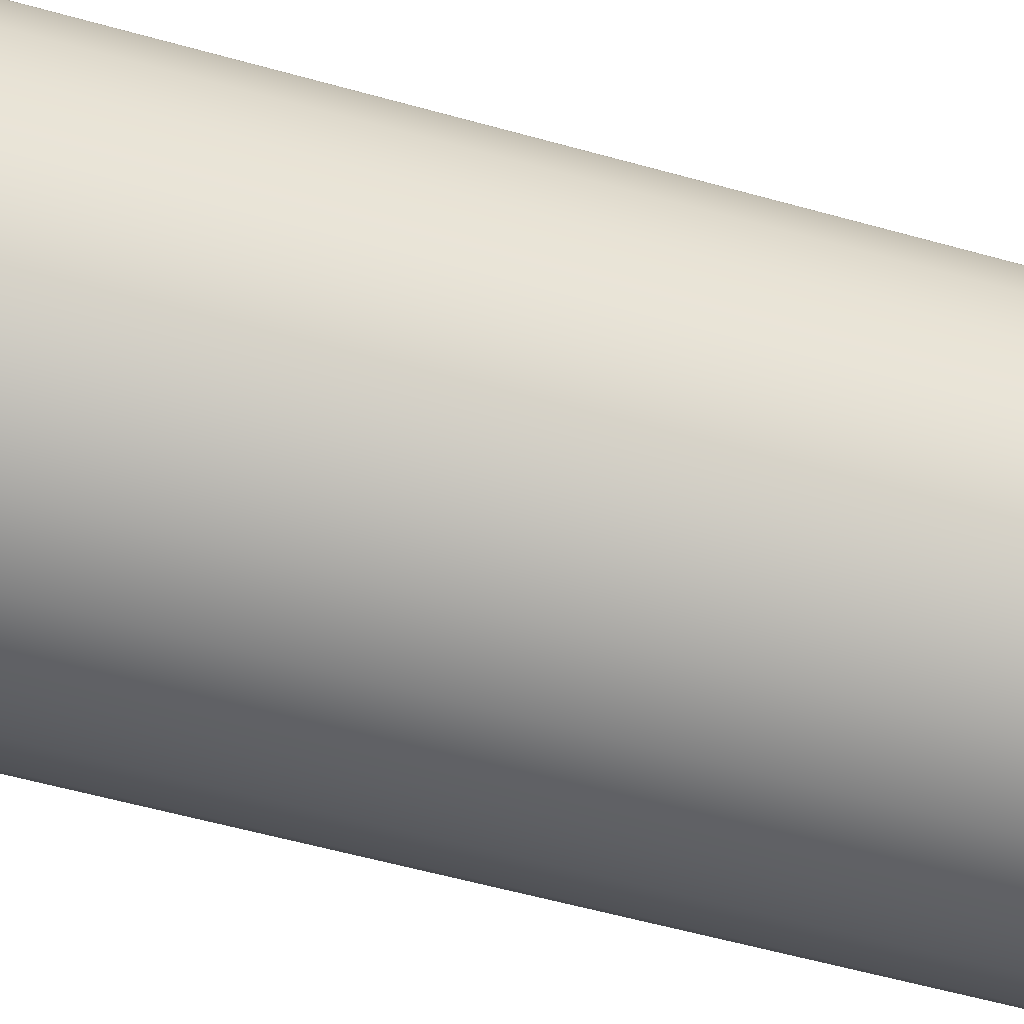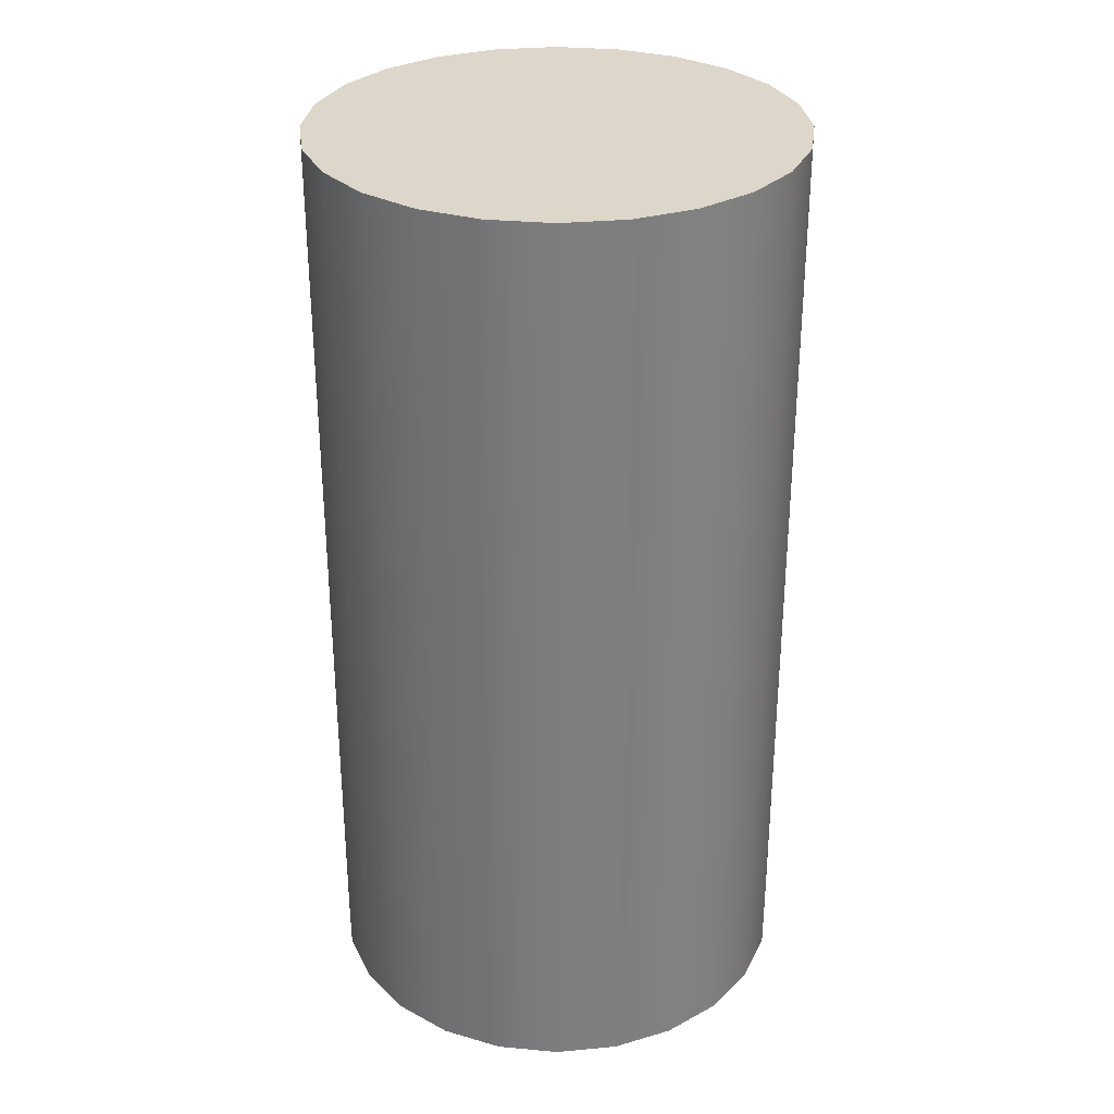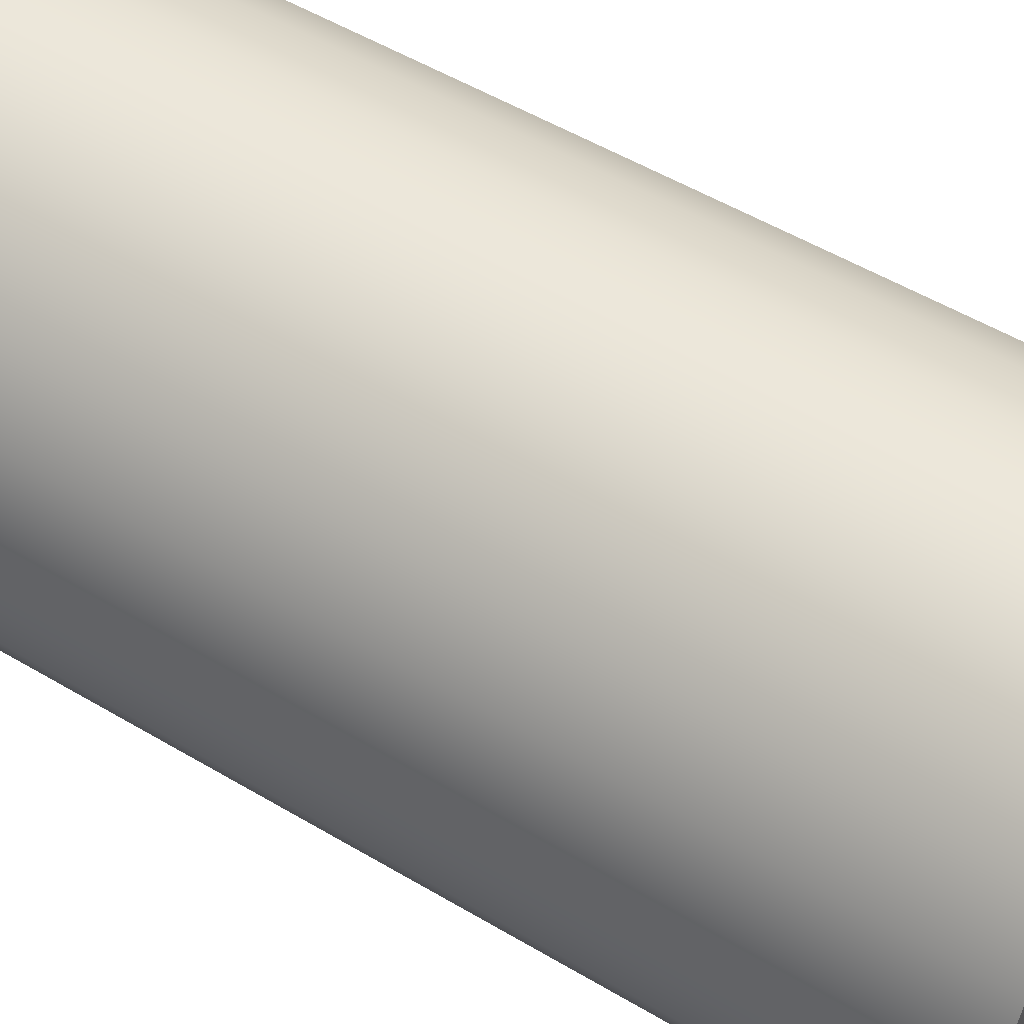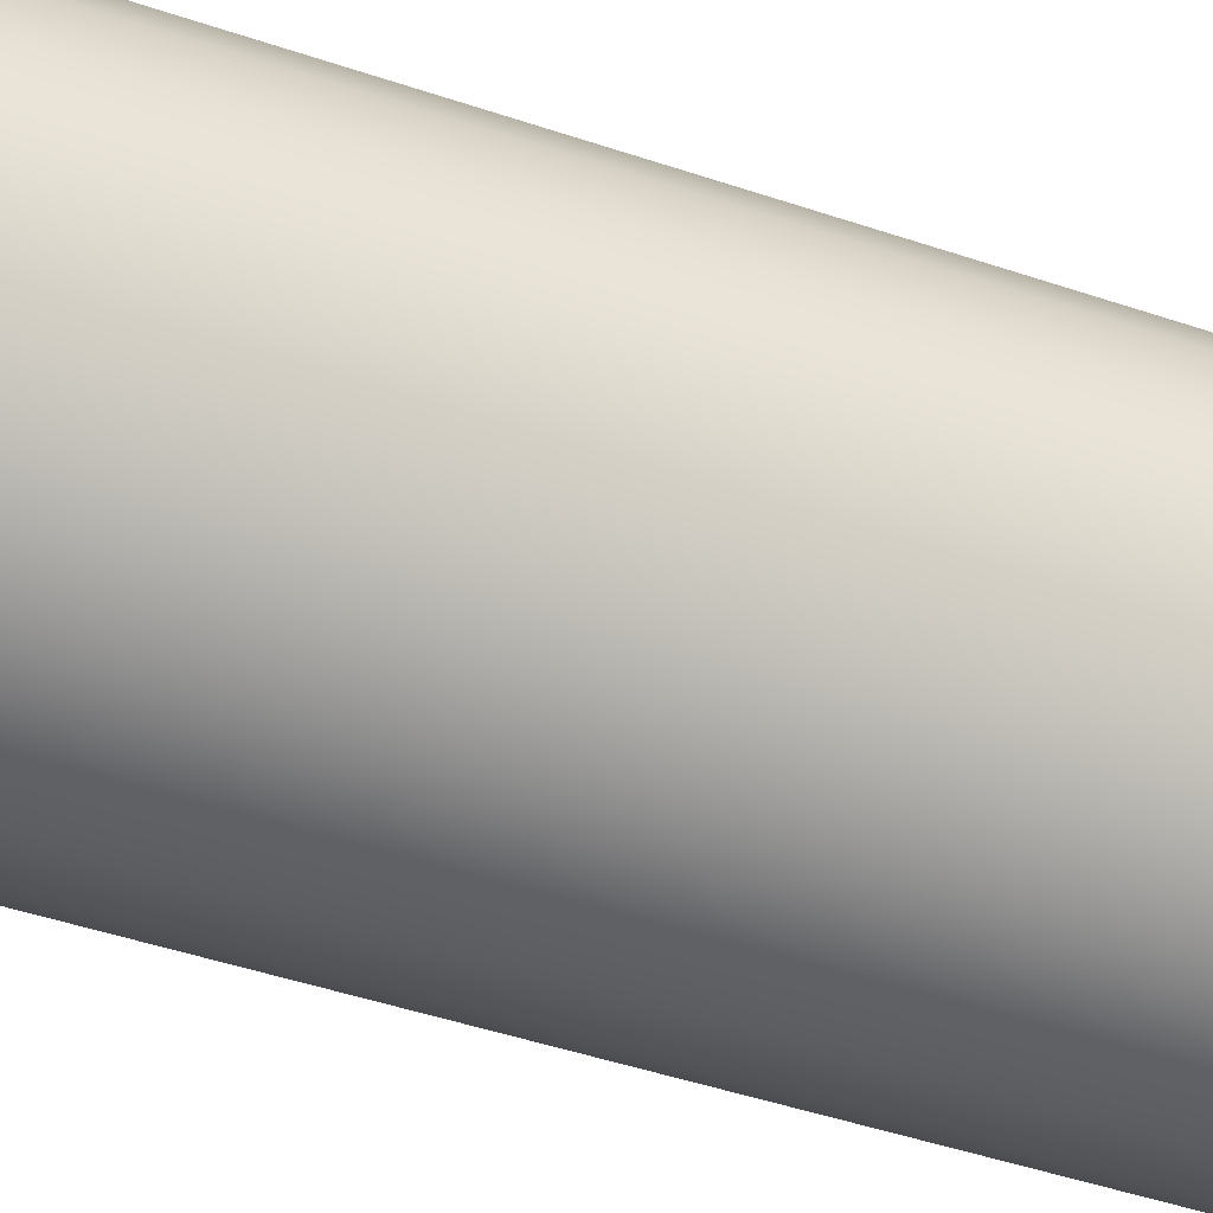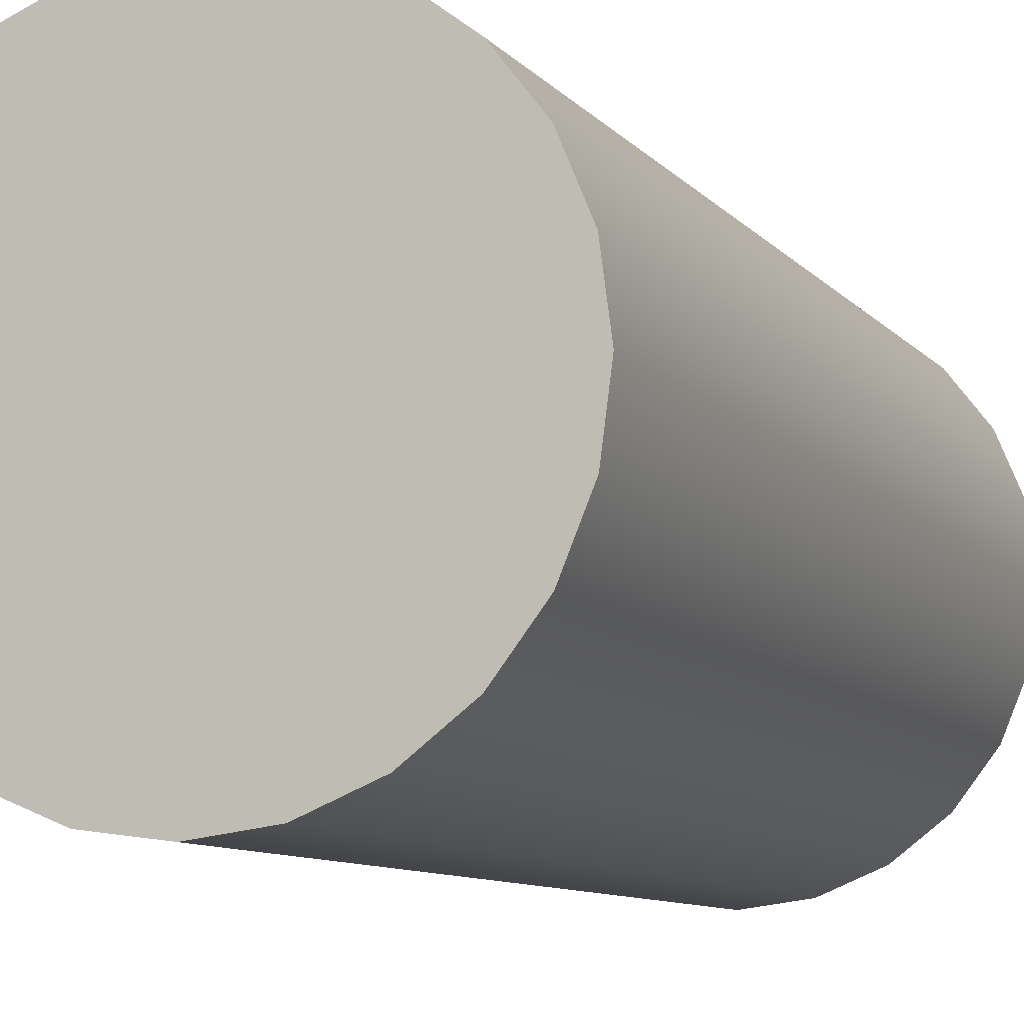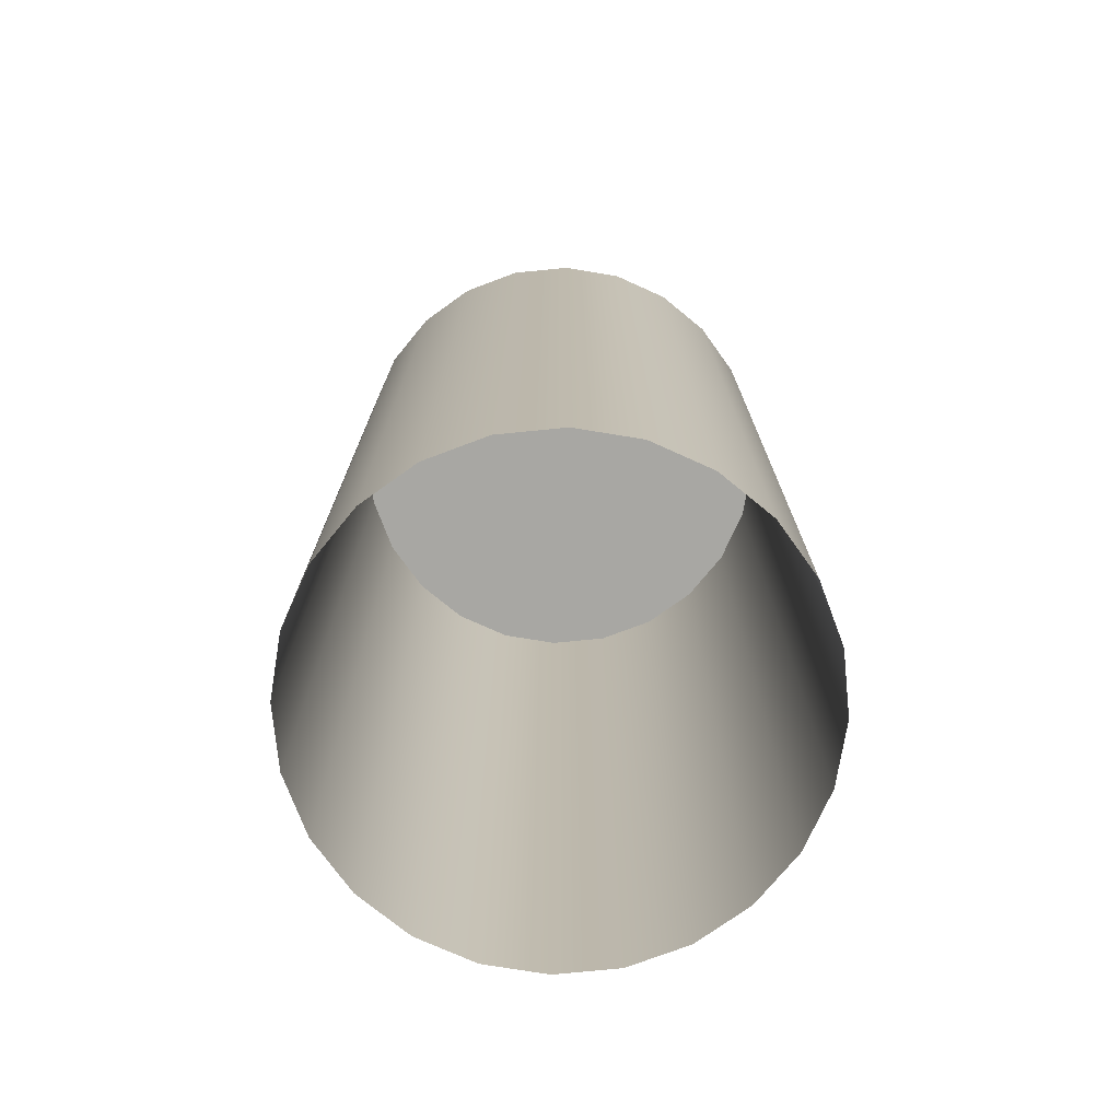
<metadata>
{"format":"obj","ext":"obj","renderer":"f3d","projection":"perspective","resolution":1024,"background":"white","views":[{"elev":-60.1,"azim":-105.8,"up":"+Z"},{"elev":30.8,"azim":134.9,"up":"+Y"},{"elev":52.5,"azim":122.7,"up":"+Z"},{"elev":-50.7,"azim":70.1,"up":"+Z"},{"elev":-8.9,"azim":-158.4,"up":"+Z"},{"elev":-74.5,"azim":-121.8,"up":"+Y"}]}
</metadata>
<code>
o mesh56/mesh56-geometry#mesh56-geometry
v 0.3522 -0.7293 -0.03653
v 0.352 -0.7293 -0.03765
v 0.352 -0.7293 -0.03542
v 0.3522 -0.7462 -0.03653
v 0.3516 -0.7293 -0.03437
v 0.352 -0.7462 -0.03542
v 0.352 -0.7462 -0.03765
v 0.3516 -0.7462 -0.03437
v 0.3516 -0.7293 -0.0387
v 0.3509 -0.7462 -0.03347
v 0.3509 -0.7293 -0.03347
v 0.3516 -0.7462 -0.0387
v 0.3509 -0.7293 -0.03959
v 0.35 -0.7293 -0.03279
v 0.3509 -0.7462 -0.03959
v 0.35 -0.7462 -0.03279
v 0.35 -0.7293 -0.04028
v 0.35 -0.7462 -0.04028
v 0.349 -0.7293 -0.03236
v 0.349 -0.7462 -0.03236
v 0.349 -0.7293 -0.04071
v 0.349 -0.7462 -0.04071
v 0.3478 -0.7293 -0.03221
v 0.3478 -0.7462 -0.03221
v 0.3478 -0.7293 -0.04086
v 0.3478 -0.7462 -0.04086
v 0.3467 -0.7293 -0.03236
v 0.3467 -0.7462 -0.03236
v 0.3467 -0.7293 -0.04071
v 0.3467 -0.7462 -0.04071
v 0.3457 -0.7293 -0.03279
v 0.3457 -0.7462 -0.03279
v 0.3457 -0.7293 -0.04028
v 0.3457 -0.7462 -0.04028
v 0.3448 -0.7293 -0.03347
v 0.3448 -0.7462 -0.03347
v 0.3448 -0.7293 -0.03959
v 0.3448 -0.7462 -0.03959
v 0.3441 -0.7462 -0.03437
v 0.3441 -0.7293 -0.03437
v 0.3441 -0.7293 -0.0387
v 0.3437 -0.7462 -0.03542
v 0.3437 -0.7293 -0.03542
v 0.3441 -0.7462 -0.0387
v 0.3437 -0.7293 -0.03765
v 0.3435 -0.7462 -0.03653
v 0.3435 -0.7293 -0.03653
v 0.3437 -0.7462 -0.03765
f 1 2 3
f 3 2 1
f 1 4 2
f 2 4 1
f 5 3 2
f 2 3 5
f 3 6 1
f 1 6 3
f 4 1 6
f 6 1 4
f 7 2 4
f 4 2 7
f 5 8 3
f 3 8 5
f 9 5 2
f 2 5 9
f 6 3 8
f 8 3 6
f 2 7 9
f 9 7 2
f 8 5 10
f 10 5 8
f 11 5 9
f 9 5 11
f 12 9 7
f 7 9 12
f 11 10 5
f 5 10 11
f 13 11 9
f 9 11 13
f 9 12 13
f 13 12 9
f 11 14 10
f 10 14 11
f 14 11 13
f 13 11 14
f 15 13 12
f 12 13 15
f 16 10 14
f 14 10 16
f 17 14 13
f 13 14 17
f 15 18 13
f 13 18 15
f 14 19 16
f 16 19 14
f 19 14 17
f 17 14 19
f 17 13 18
f 18 13 17
f 20 16 19
f 19 16 20
f 21 19 17
f 17 19 21
f 18 22 17
f 17 22 18
f 19 23 20
f 20 23 19
f 23 19 21
f 21 19 23
f 21 17 22
f 22 17 21
f 24 20 23
f 23 20 24
f 25 23 21
f 21 23 25
f 22 26 21
f 21 26 22
f 23 27 24
f 24 27 23
f 27 23 25
f 25 23 27
f 25 21 26
f 26 21 25
f 28 24 27
f 27 24 28
f 29 27 25
f 25 27 29
f 26 30 25
f 25 30 26
f 27 31 28
f 28 31 27
f 31 27 29
f 29 27 31
f 29 25 30
f 30 25 29
f 32 28 31
f 31 28 32
f 33 31 29
f 29 31 33
f 30 34 29
f 29 34 30
f 31 35 32
f 32 35 31
f 35 31 33
f 33 31 35
f 33 29 34
f 34 29 33
f 36 32 35
f 35 32 36
f 37 35 33
f 33 35 37
f 34 38 33
f 33 38 34
f 36 35 39
f 39 35 36
f 40 35 37
f 37 35 40
f 37 33 38
f 38 33 37
f 40 39 35
f 35 39 40
f 41 40 37
f 37 40 41
f 37 38 41
f 41 38 37
f 39 40 42
f 42 40 39
f 43 40 41
f 41 40 43
f 44 41 38
f 38 41 44
f 43 42 40
f 40 42 43
f 45 43 41
f 41 43 45
f 41 44 45
f 45 44 41
f 42 43 46
f 46 43 42
f 47 43 45
f 45 43 47
f 48 45 44
f 44 45 48
f 47 46 43
f 43 46 47
f 45 48 47
f 47 48 45
f 46 47 48
f 48 47 46

</code>
